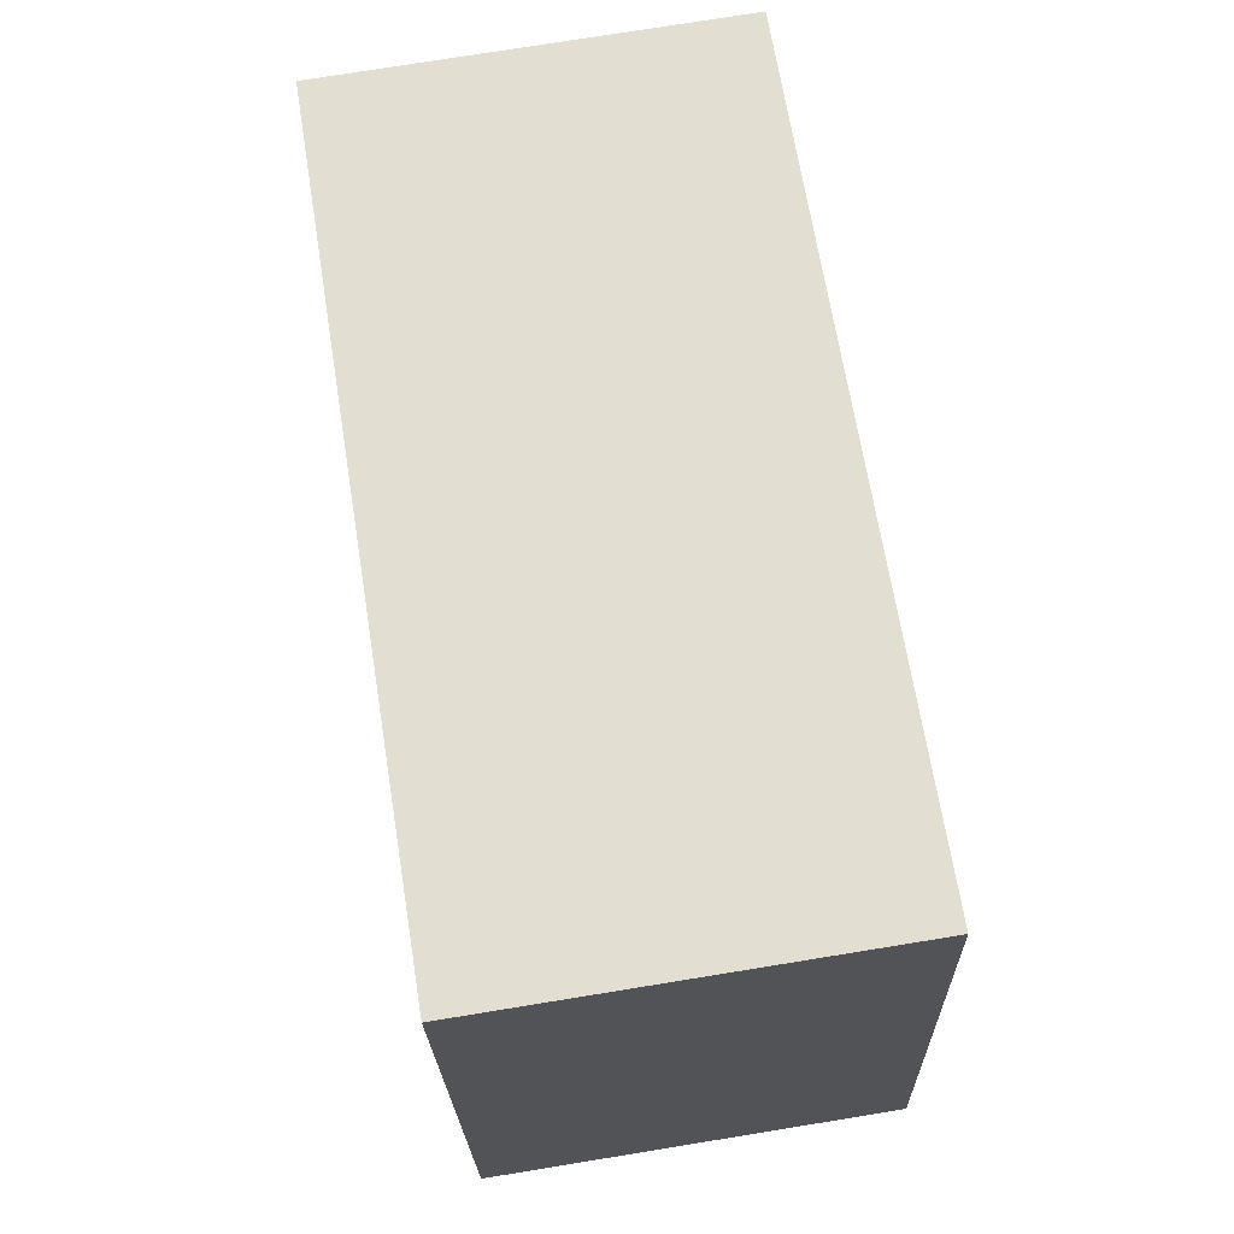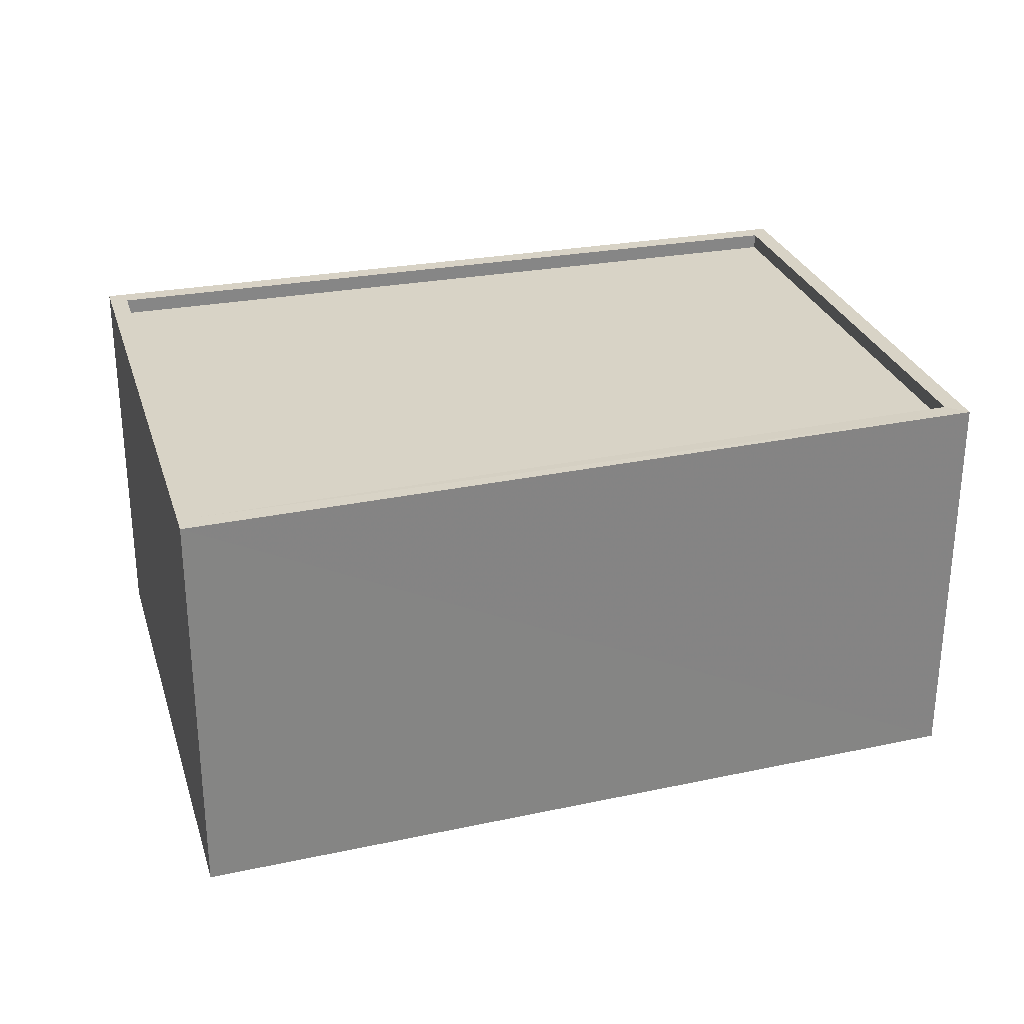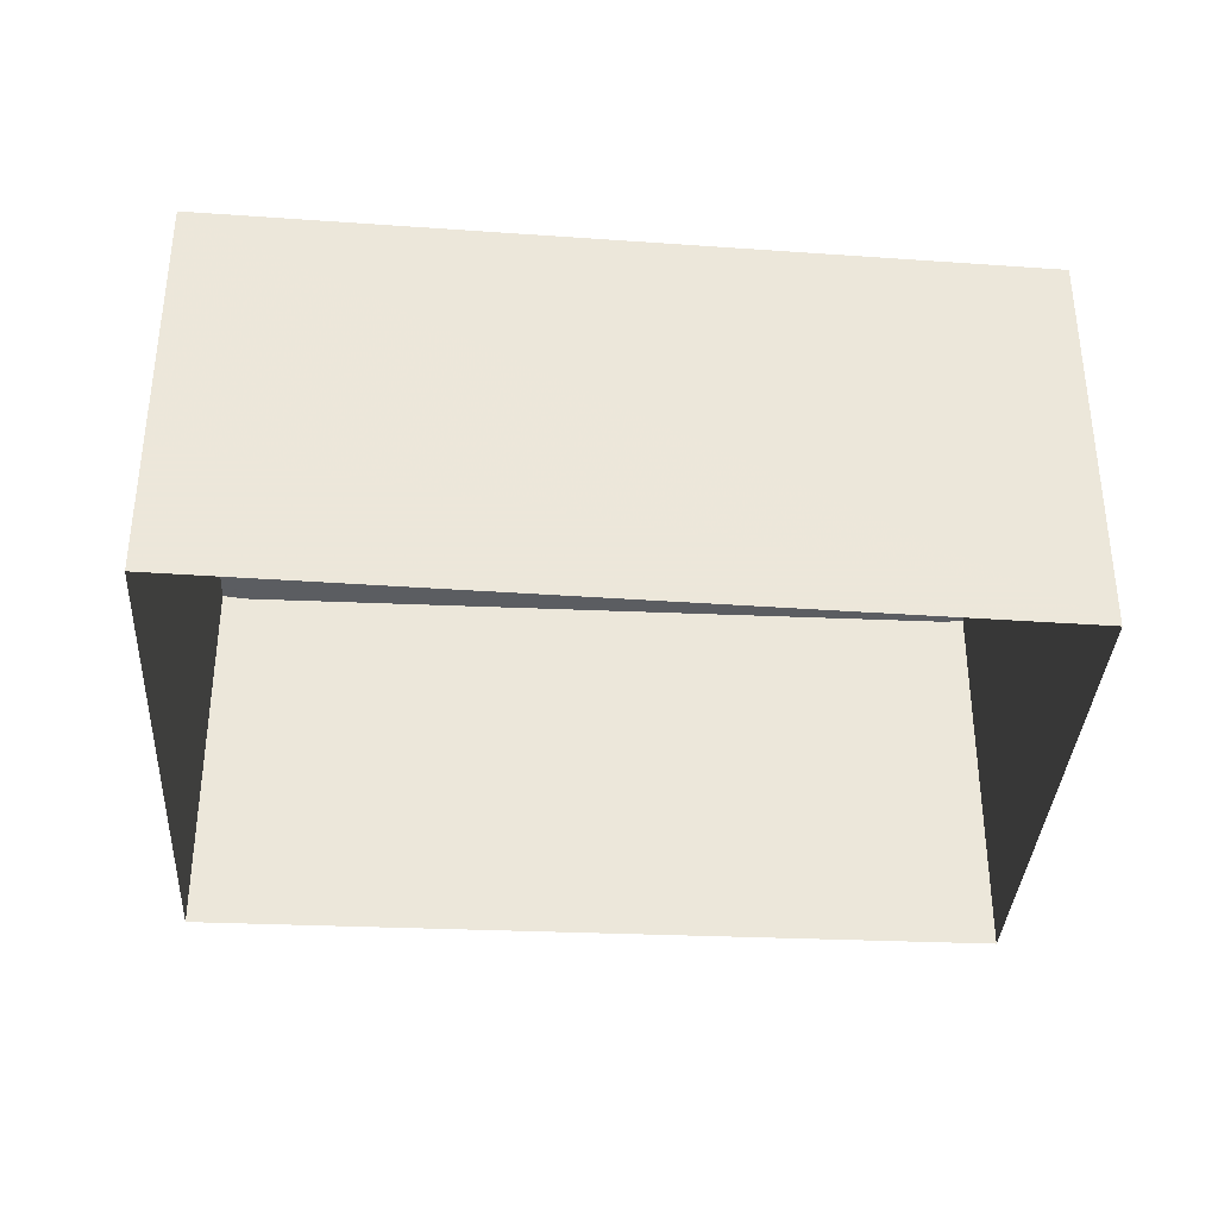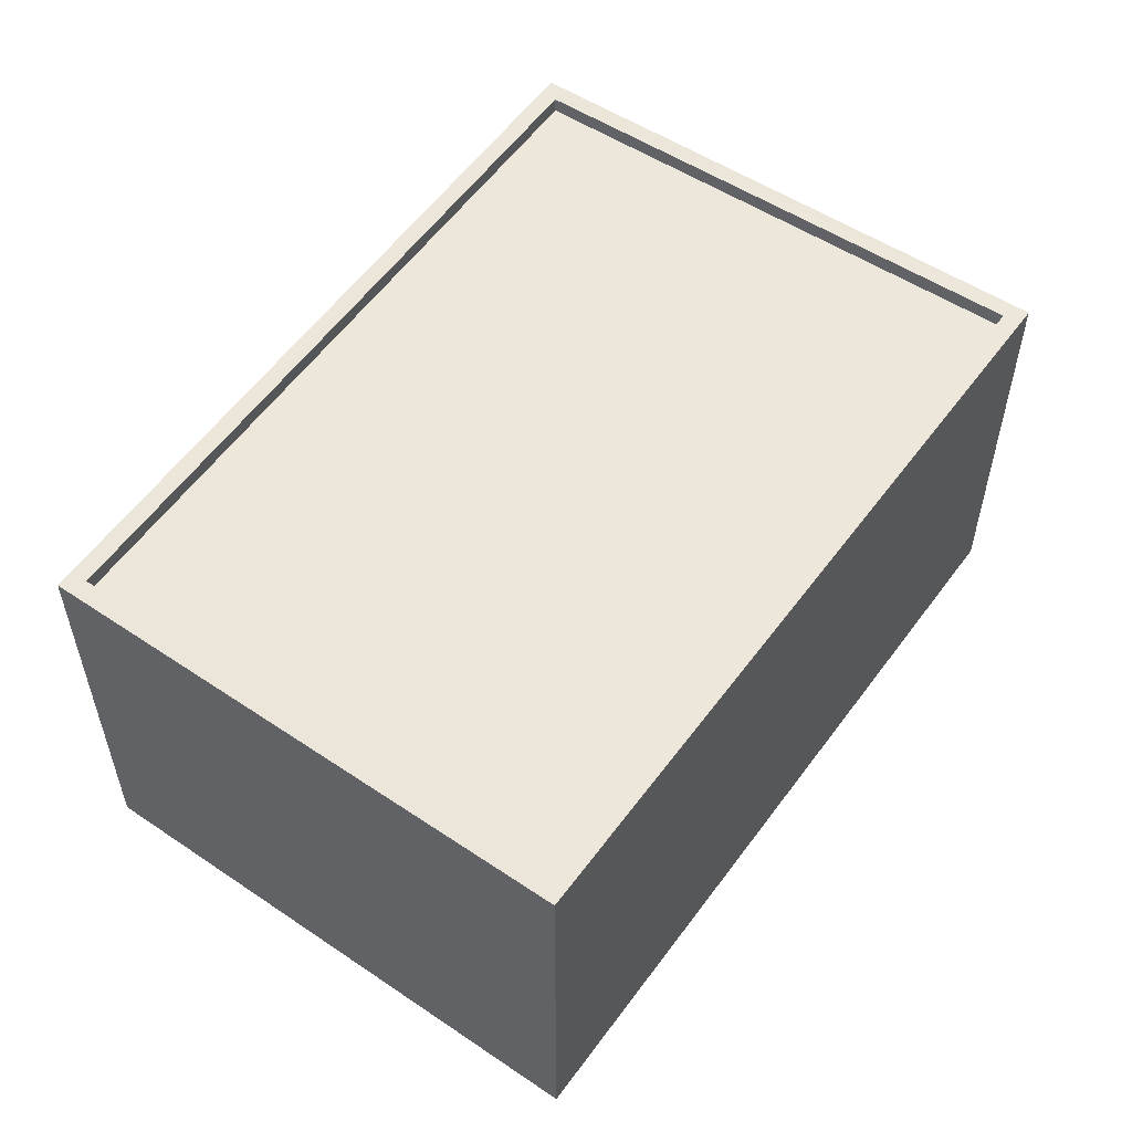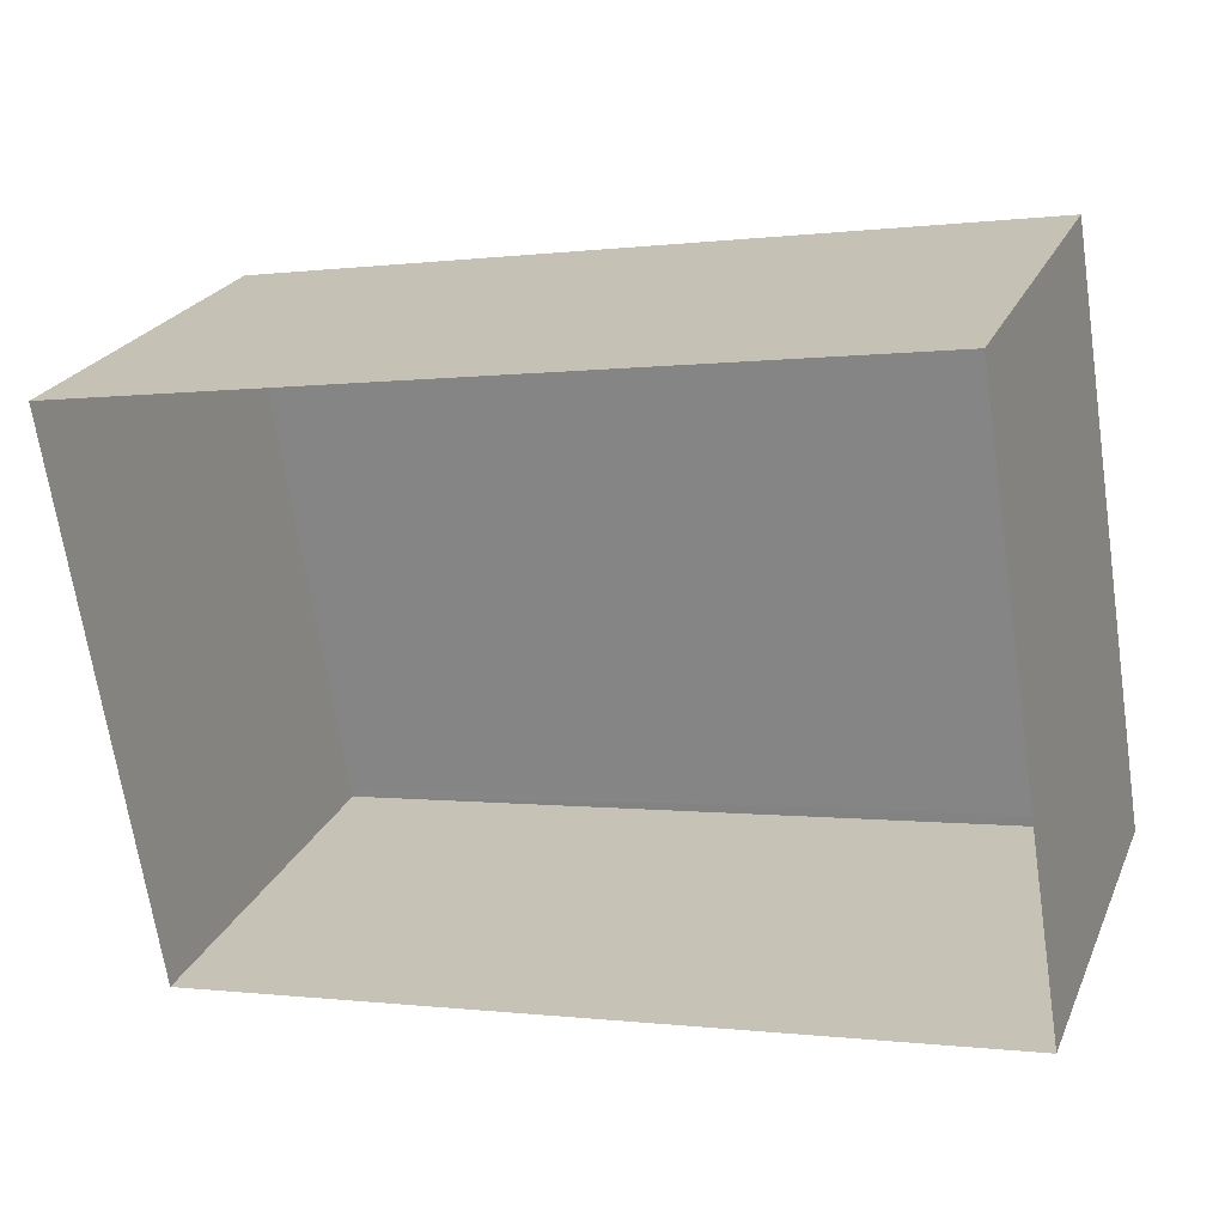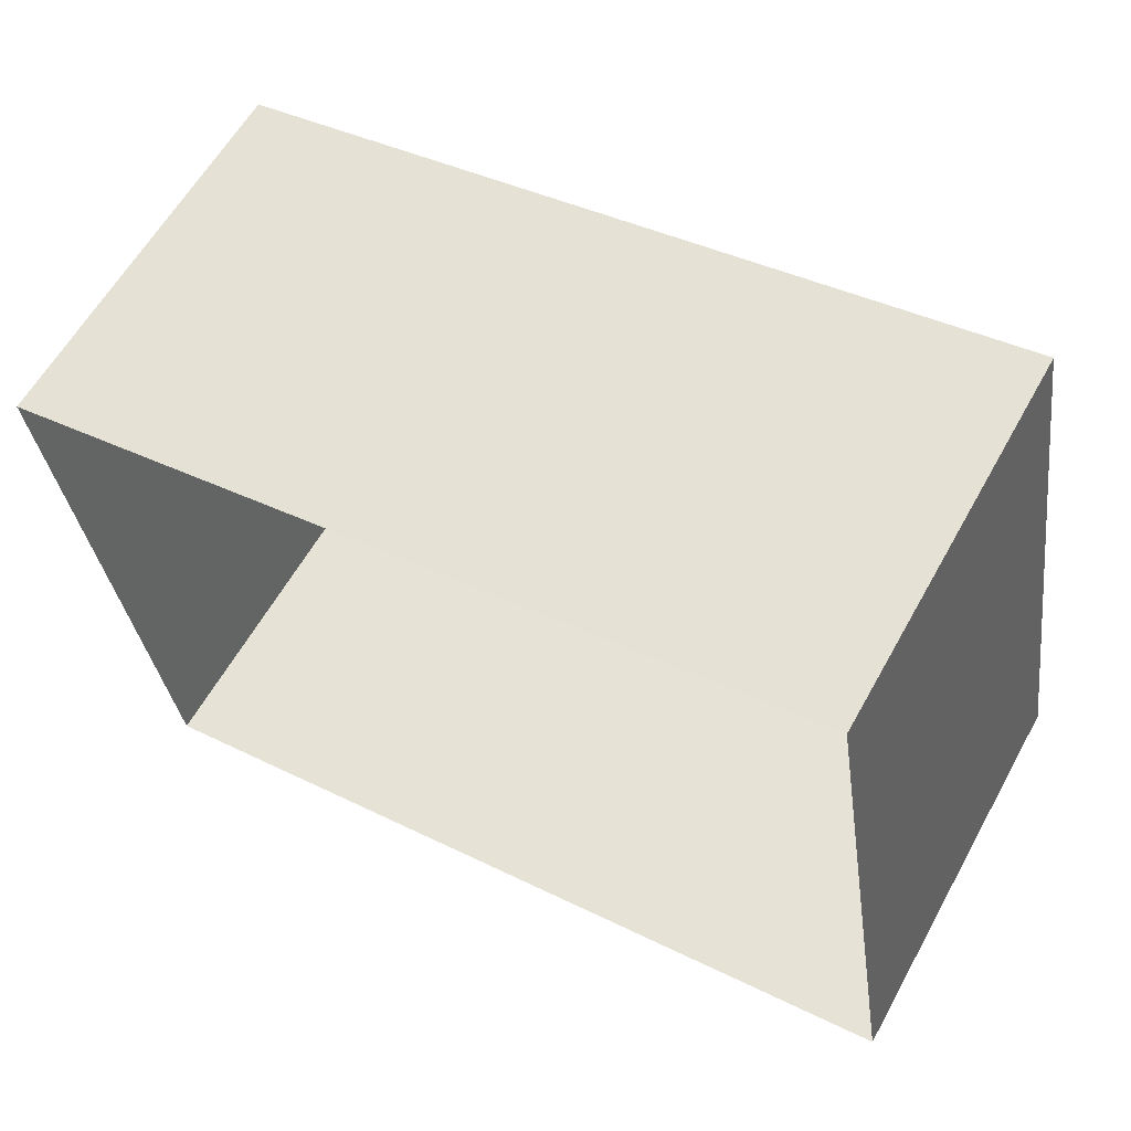
<metadata>
{"format":"obj","ext":"obj","renderer":"f3d","projection":"perspective","resolution":1024,"background":"white","views":[{"elev":76.1,"azim":-99.2,"up":"+Y"},{"elev":28.1,"azim":-25.2,"up":"+Z"},{"elev":-35.5,"azim":-12.5,"up":"+Z"},{"elev":53.7,"azim":116.3,"up":"+Z"},{"elev":23.4,"azim":-160.7,"up":"+Y"},{"elev":59.9,"azim":-151.1,"up":"+Y"}]}
</metadata>
<code>
v -8.795e+04 -9.857e+04 12.19
v -8.796e+04 -9.857e+04 12.18
v -8.796e+04 -9.856e+04 12.19
v -8.794e+04 -9.856e+04 12.19
v -8.795e+04 -9.857e+04 18.32
v -8.795e+04 -9.856e+04 18.33
v -8.796e+04 -9.856e+04 18.32
v -8.796e+04 -9.857e+04 18.32
v -8.796e+04 -9.857e+04 18.57
v -8.796e+04 -9.856e+04 18.57
v -8.796e+04 -9.857e+04 18.57
v -8.795e+04 -9.857e+04 18.57
v -8.794e+04 -9.856e+04 18.58
v -8.795e+04 -9.856e+04 18.58
v -8.795e+04 -9.857e+04 18.57
v -8.796e+04 -9.856e+04 18.57
f 1 2 3
f 4 1 3
f 5 6 7
f 8 5 7
f 9 10 11
f 12 13 14
f 15 12 14
f 14 13 10
f 16 10 9
f 14 10 16
f 9 11 12
f 15 9 12
f 9 8 7
f 16 9 7
f 14 7 6
f 14 16 7
f 14 6 5
f 15 14 5
f 9 5 8
f 9 15 5
f 10 4 3
f 10 13 4
f 12 1 4
f 13 12 4
f 11 2 1
f 12 11 1
f 11 3 2
f 11 10 3

</code>
